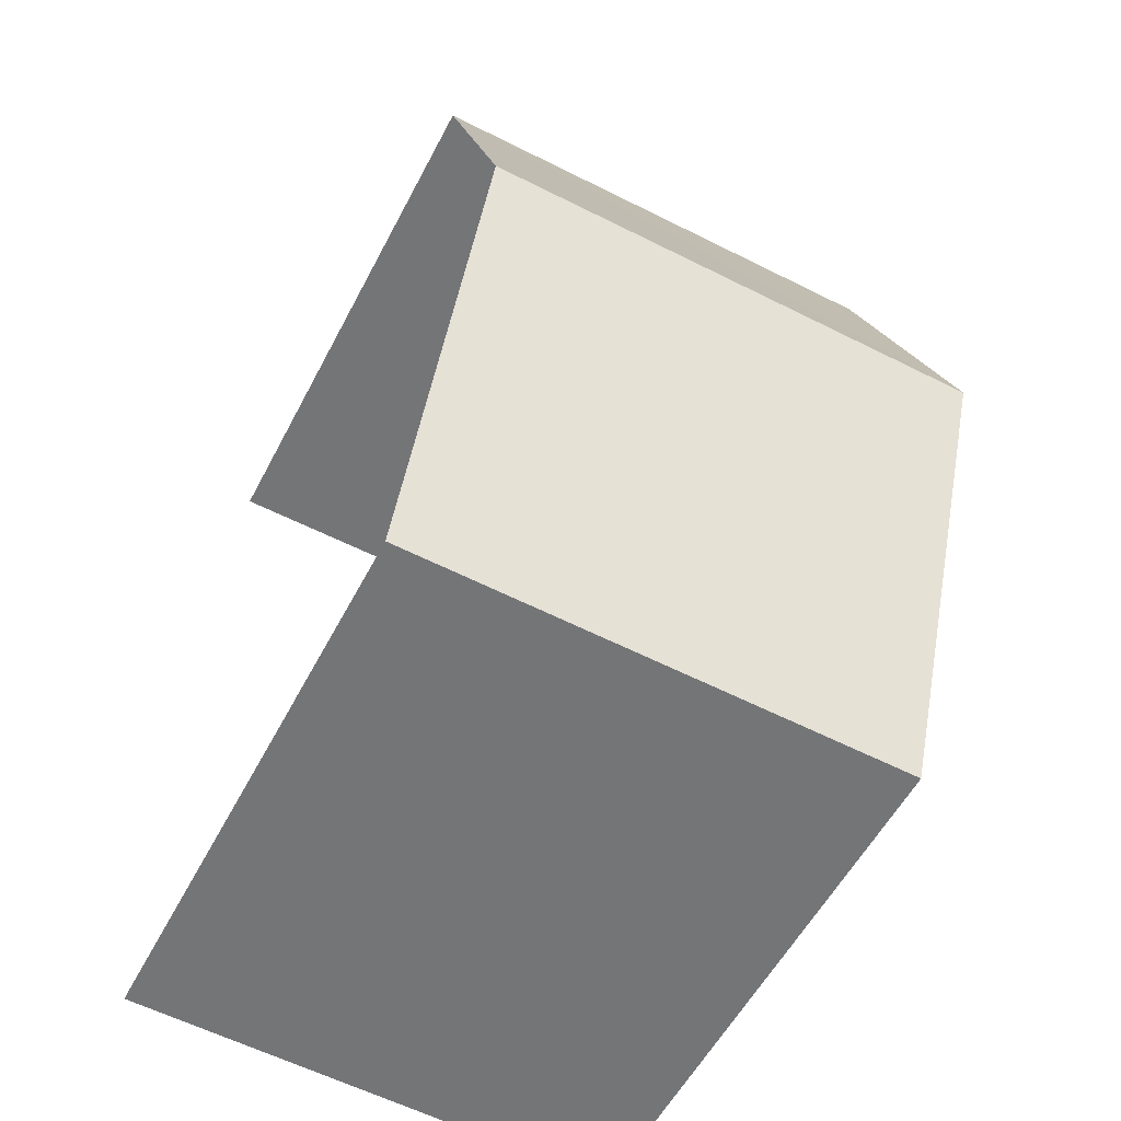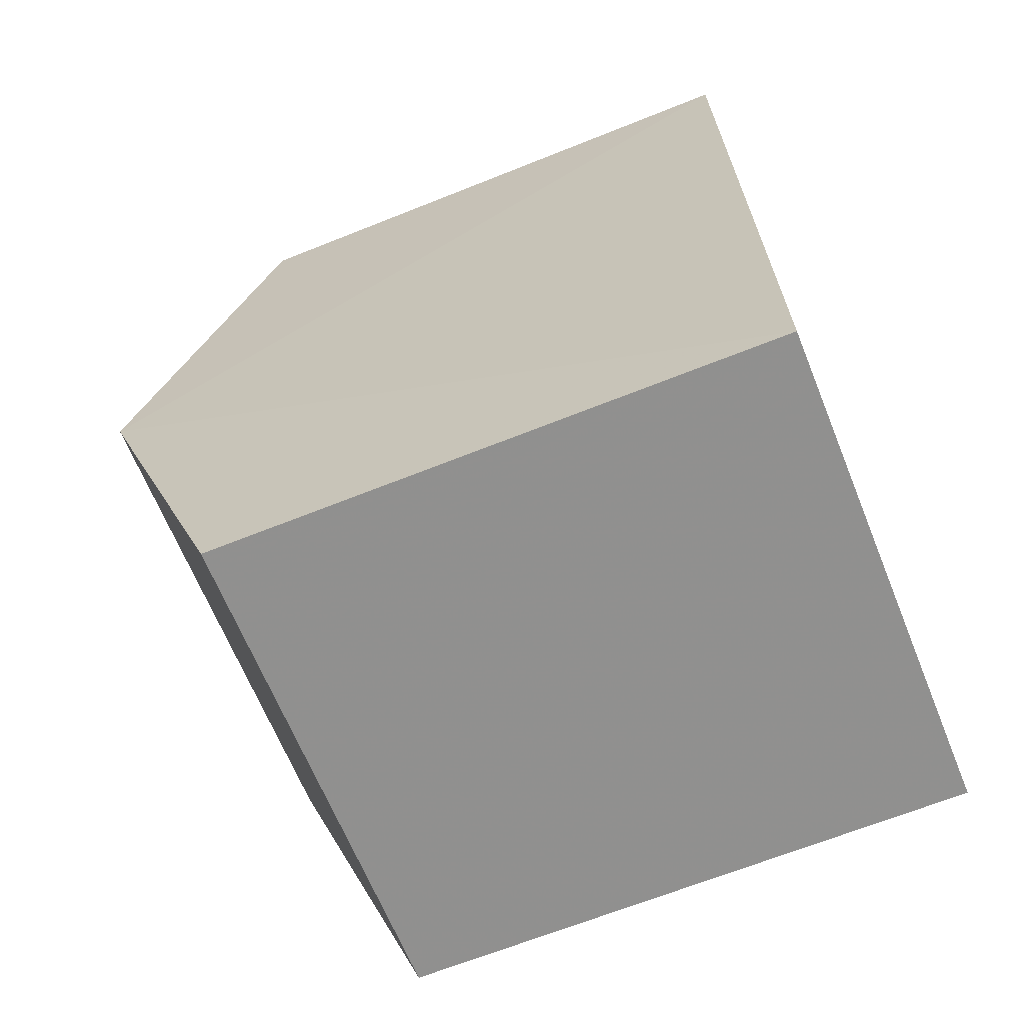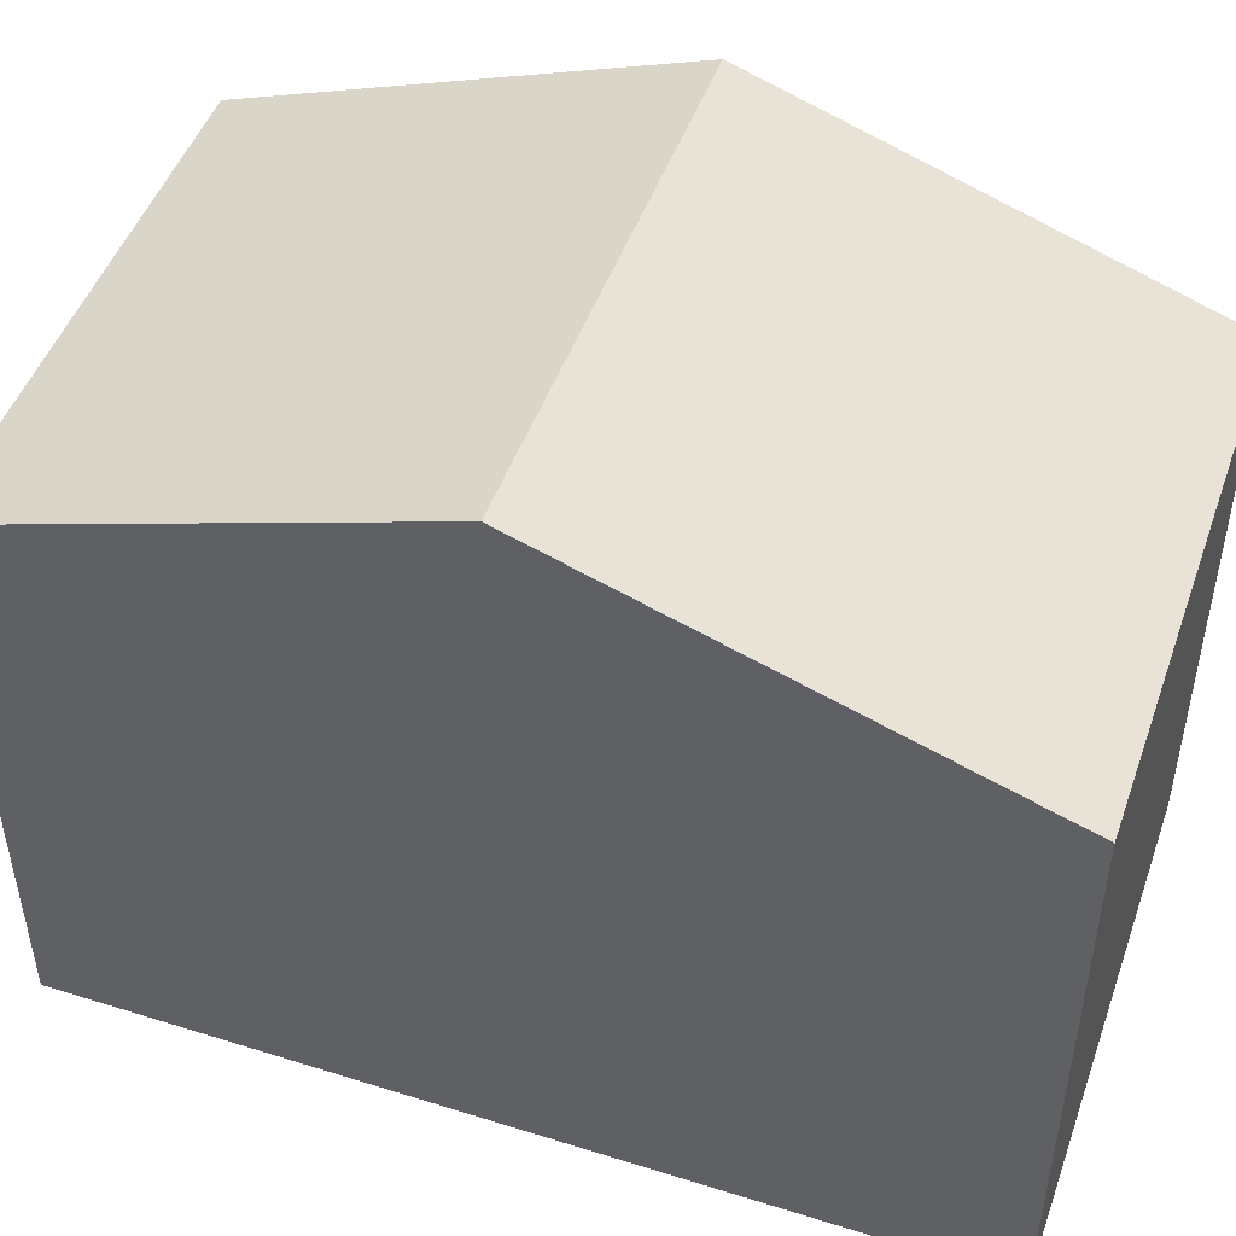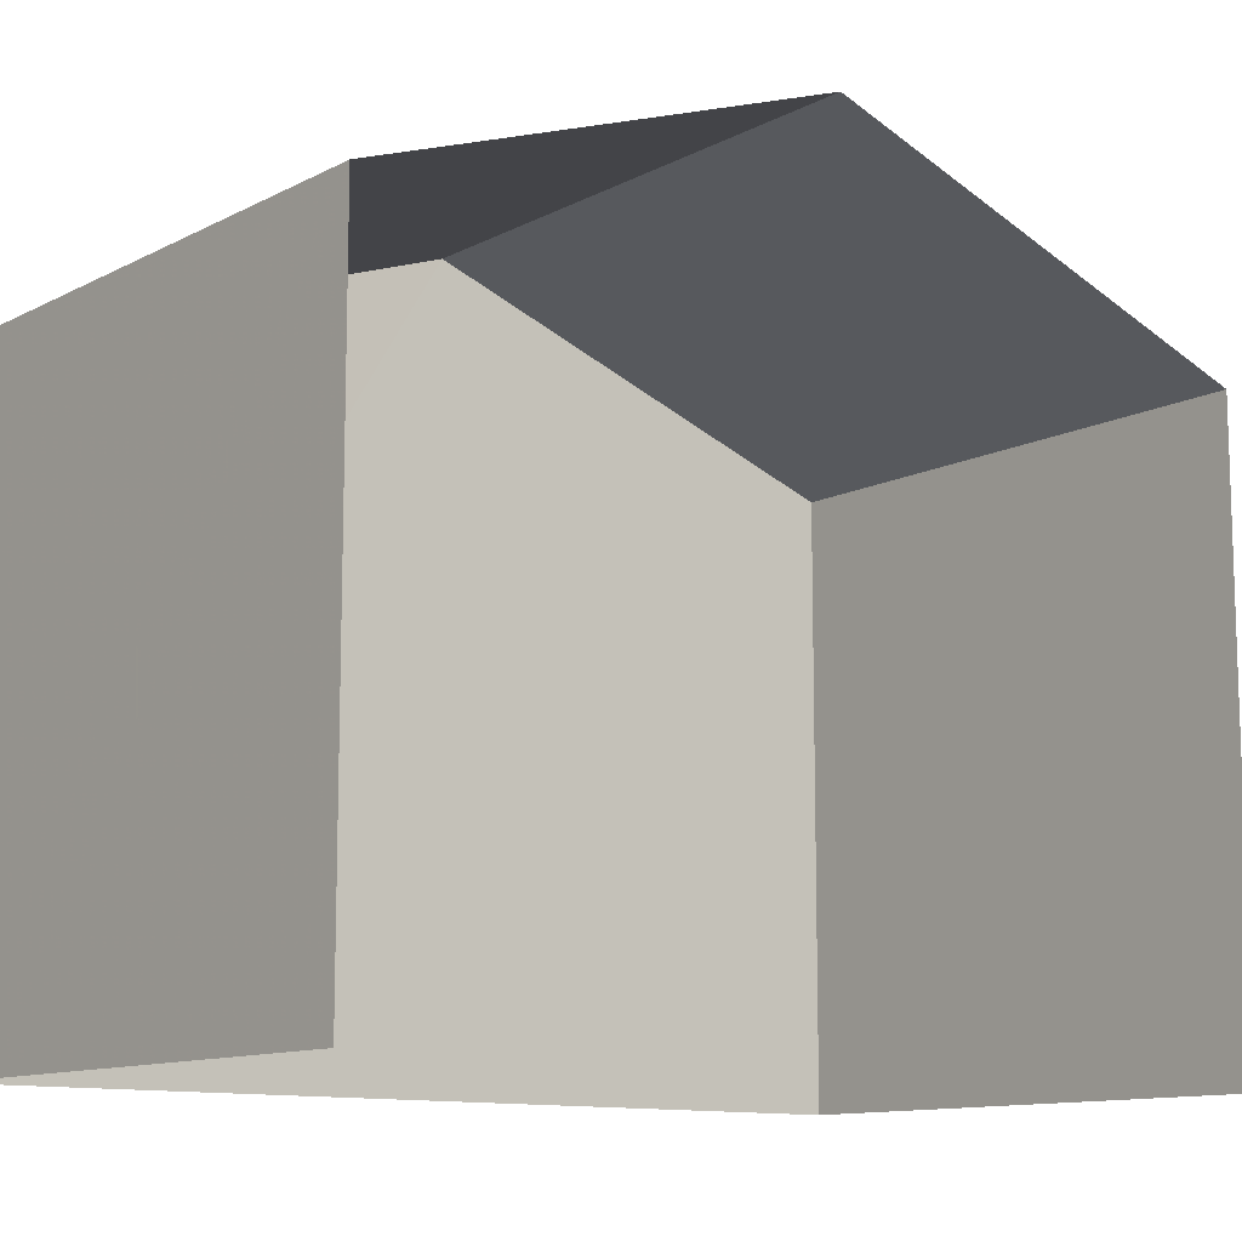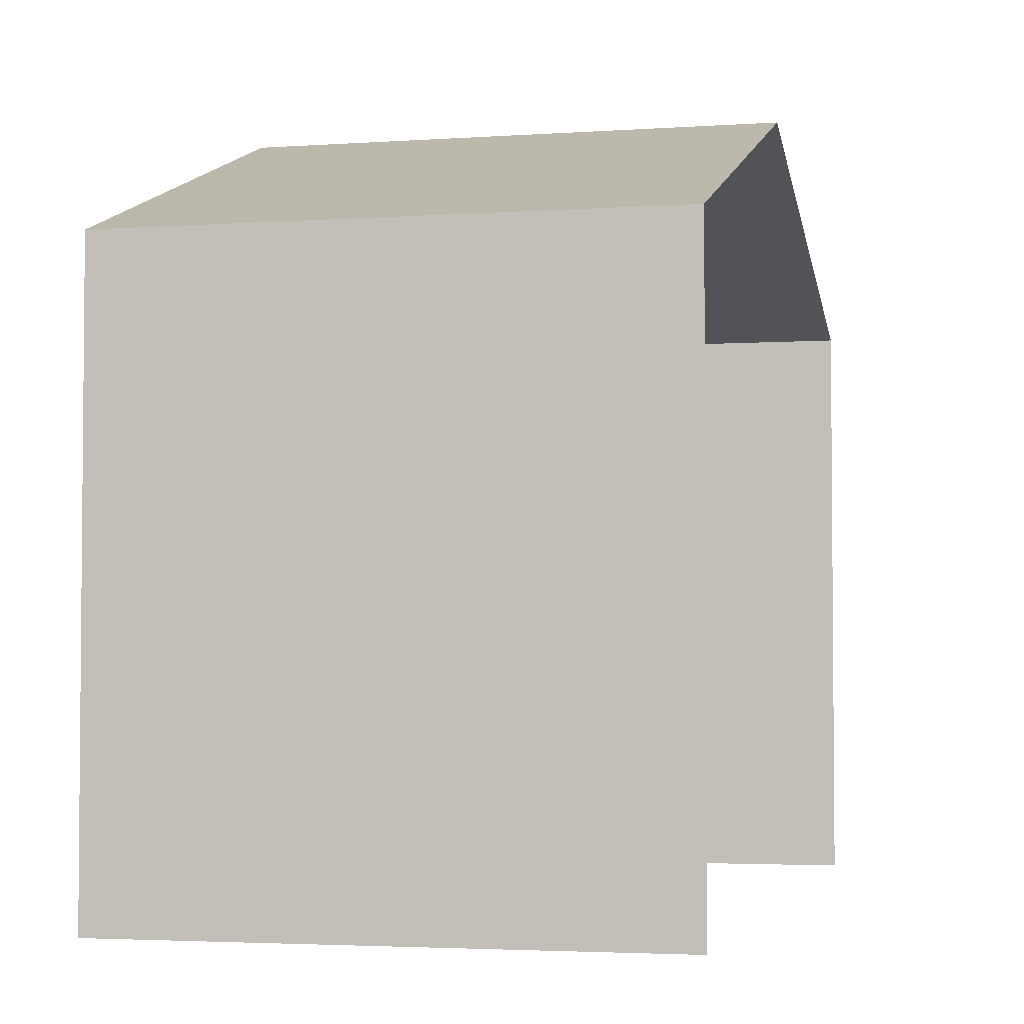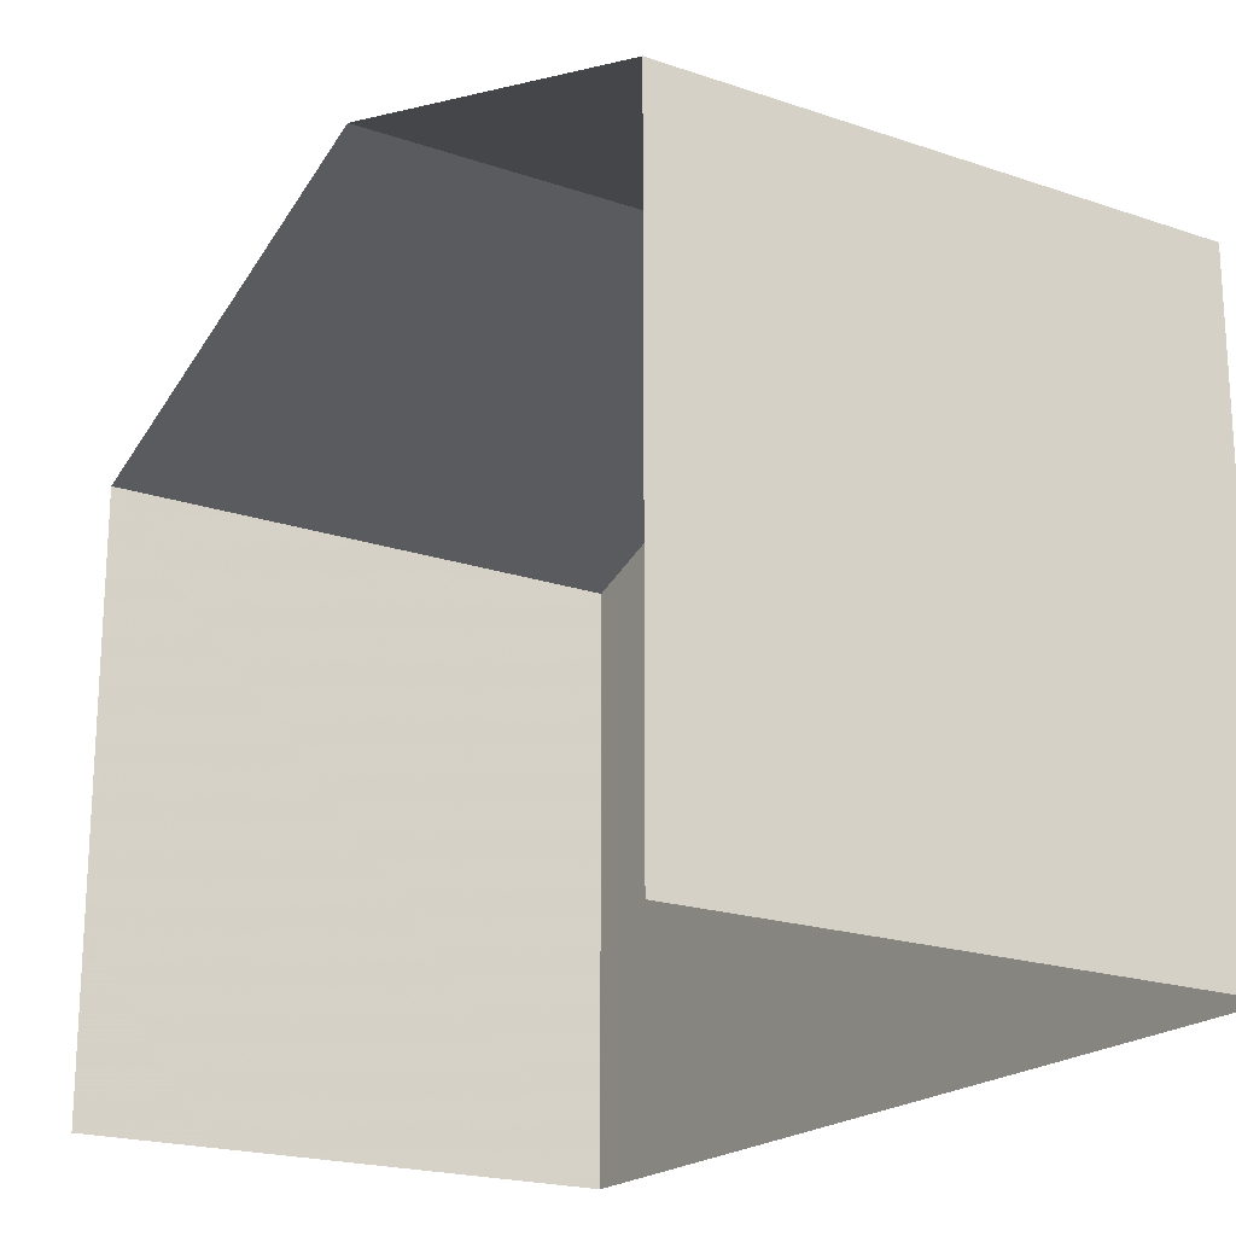
<metadata>
{"format":"obj","ext":"obj","renderer":"f3d","projection":"perspective","resolution":1024,"background":"white","views":[{"elev":-55.8,"azim":-27.3,"up":"+Y"},{"elev":-67.3,"azim":111.9,"up":"+Y"},{"elev":48.3,"azim":107.5,"up":"+Z"},{"elev":-11.5,"azim":-130.7,"up":"+Z"},{"elev":-3.3,"azim":-168.3,"up":"+Z"},{"elev":-20.2,"azim":-33.8,"up":"+Z"}]}
</metadata>
<code>
v -3.723e+05 -1.036e+05 32.76
v -3.723e+05 -1.036e+05 32.76
v -3.723e+05 -1.036e+05 32.76
v -3.723e+05 -1.036e+05 32.76
v -3.723e+05 -1.036e+05 41.73
v -3.723e+05 -1.036e+05 39.83
v -3.723e+05 -1.036e+05 41.73
v -3.723e+05 -1.036e+05 39.83
v -3.723e+05 -1.036e+05 39.83
v -3.723e+05 -1.036e+05 39.83
f 1 2 3
f 4 1 3
f 6 1 7
f 1 4 7
f 4 10 7
f 5 6 7
f 5 8 6
f 7 9 5
f 7 10 9
f 6 2 1
f 6 8 2
f 10 4 3
f 9 10 3
f 9 3 5
f 3 2 5
f 2 8 5

</code>
